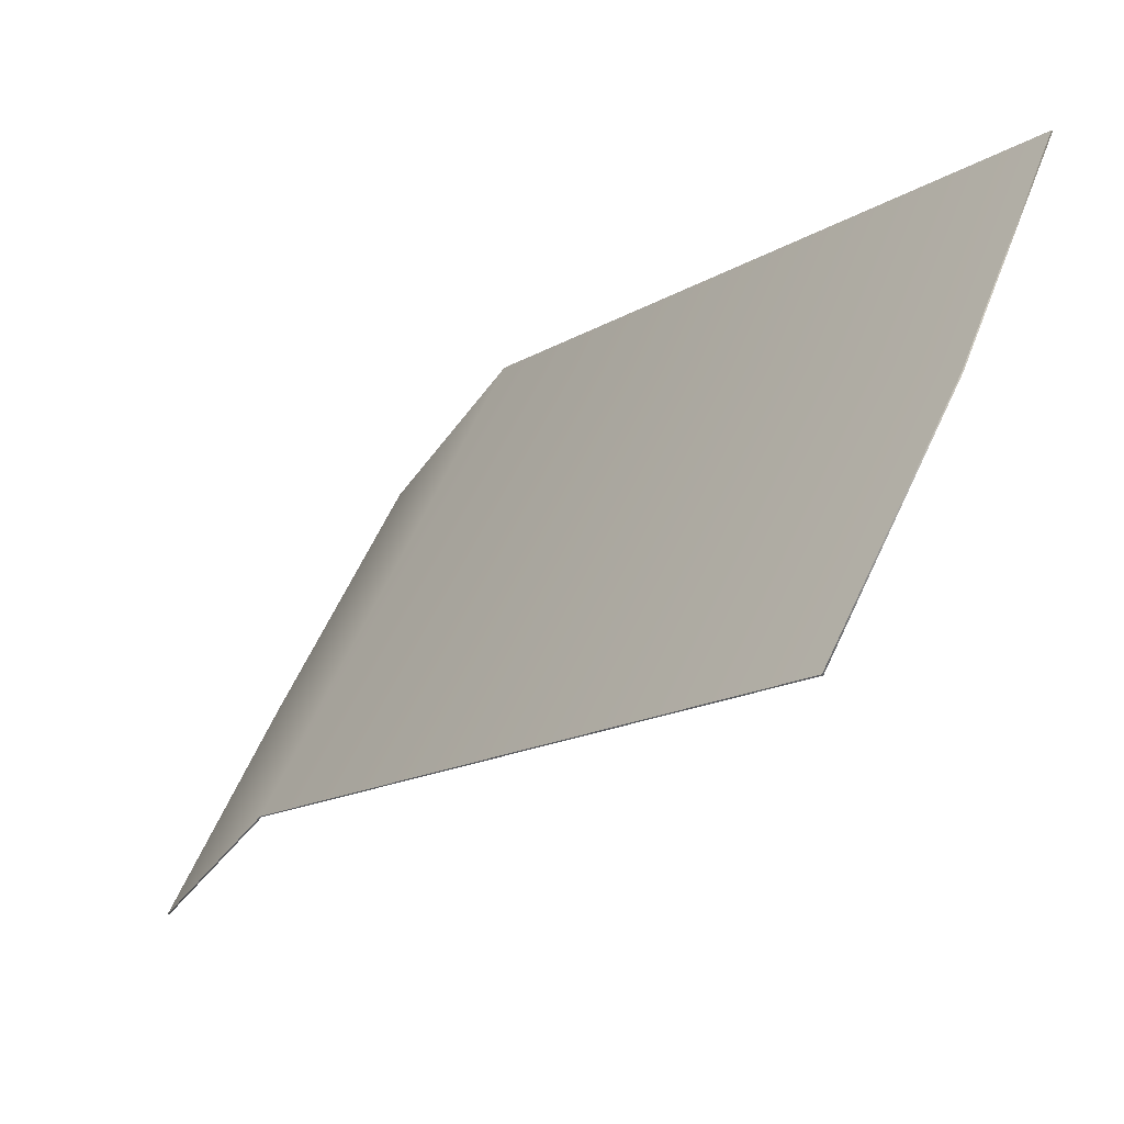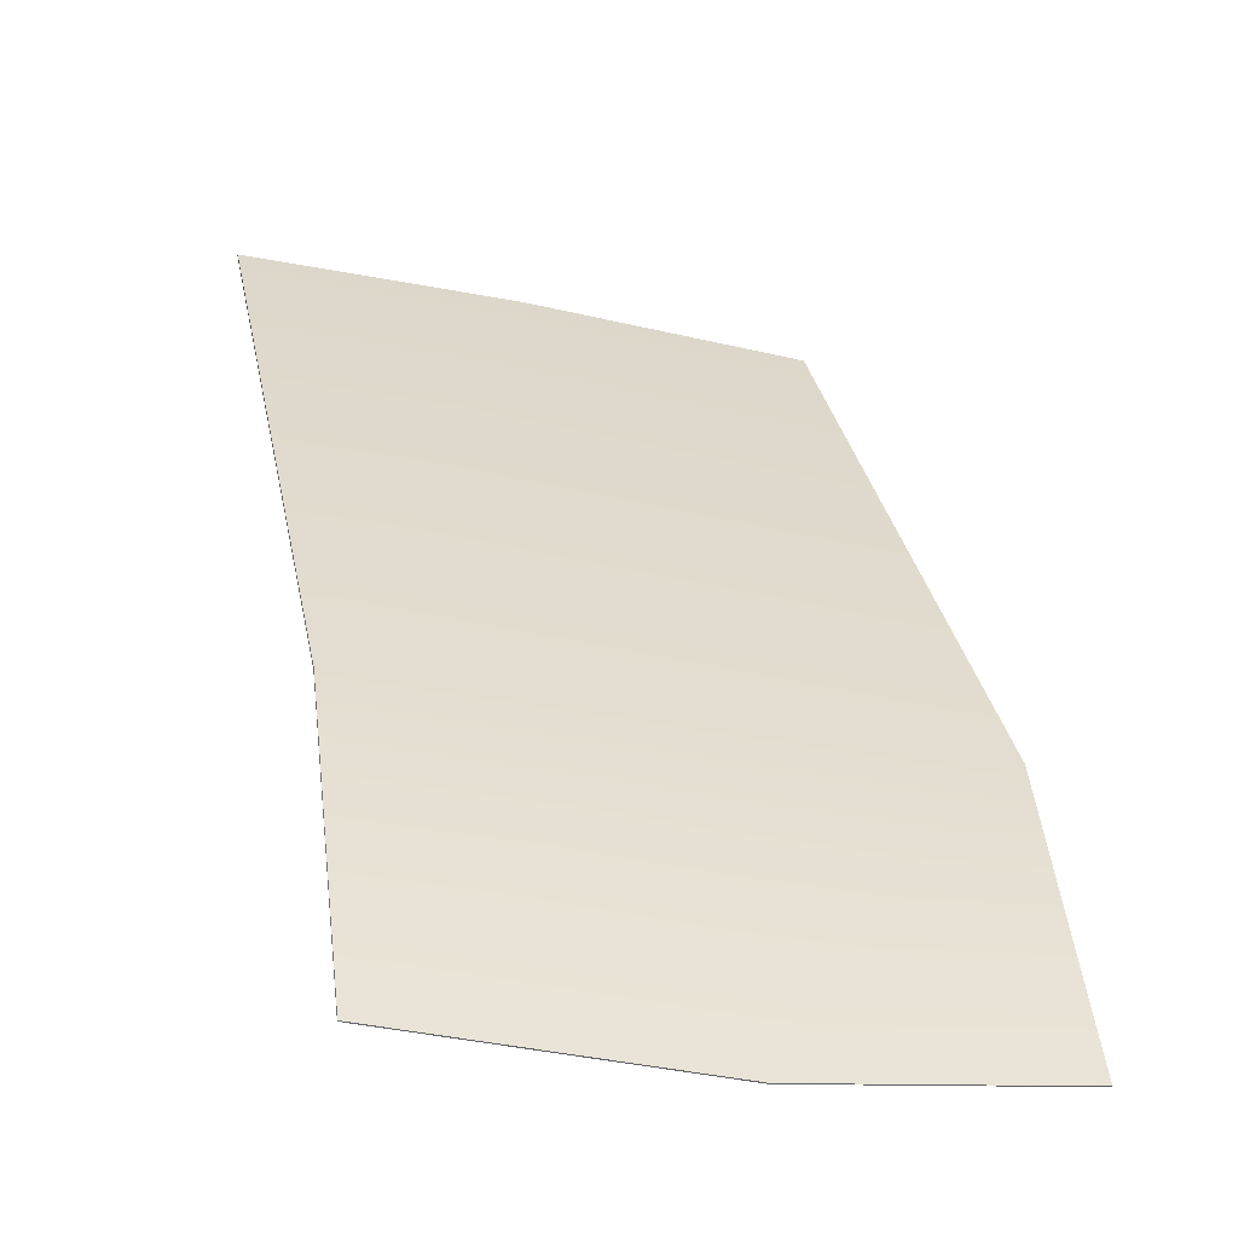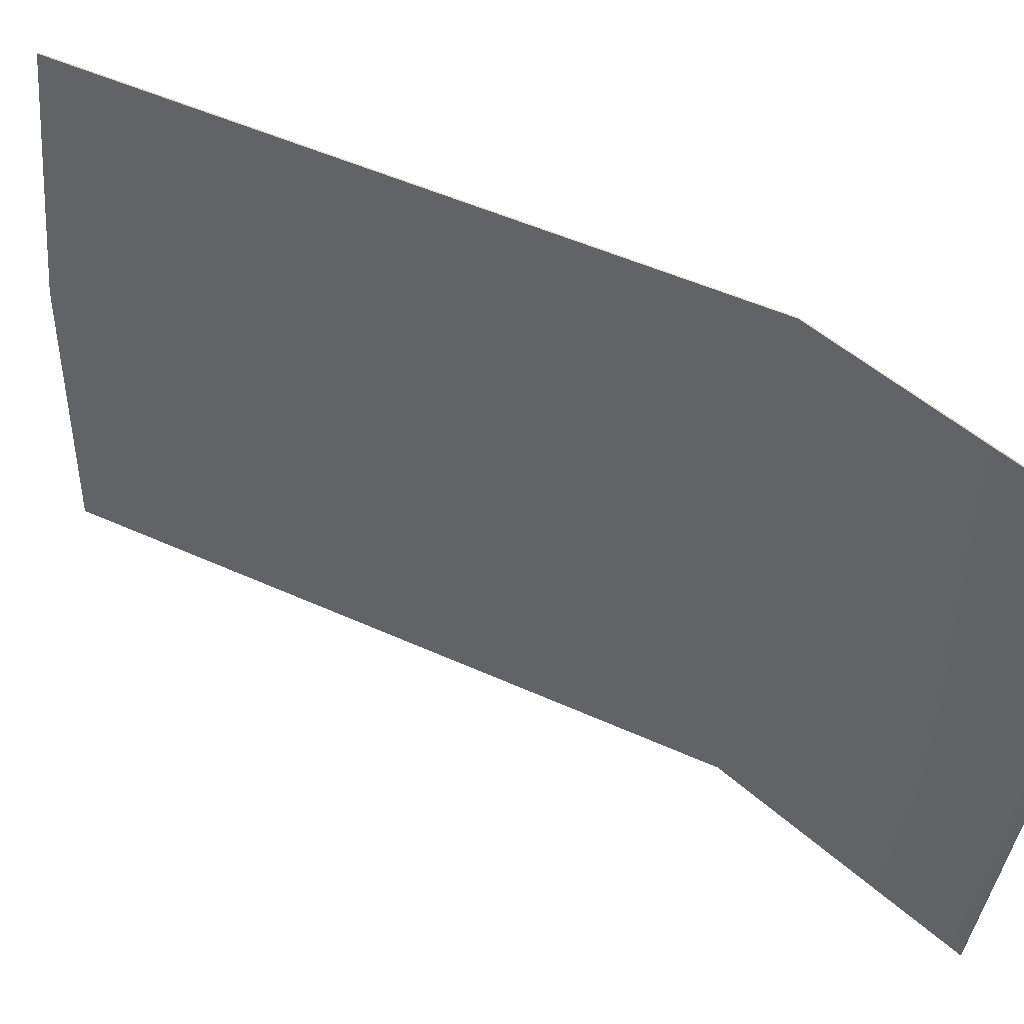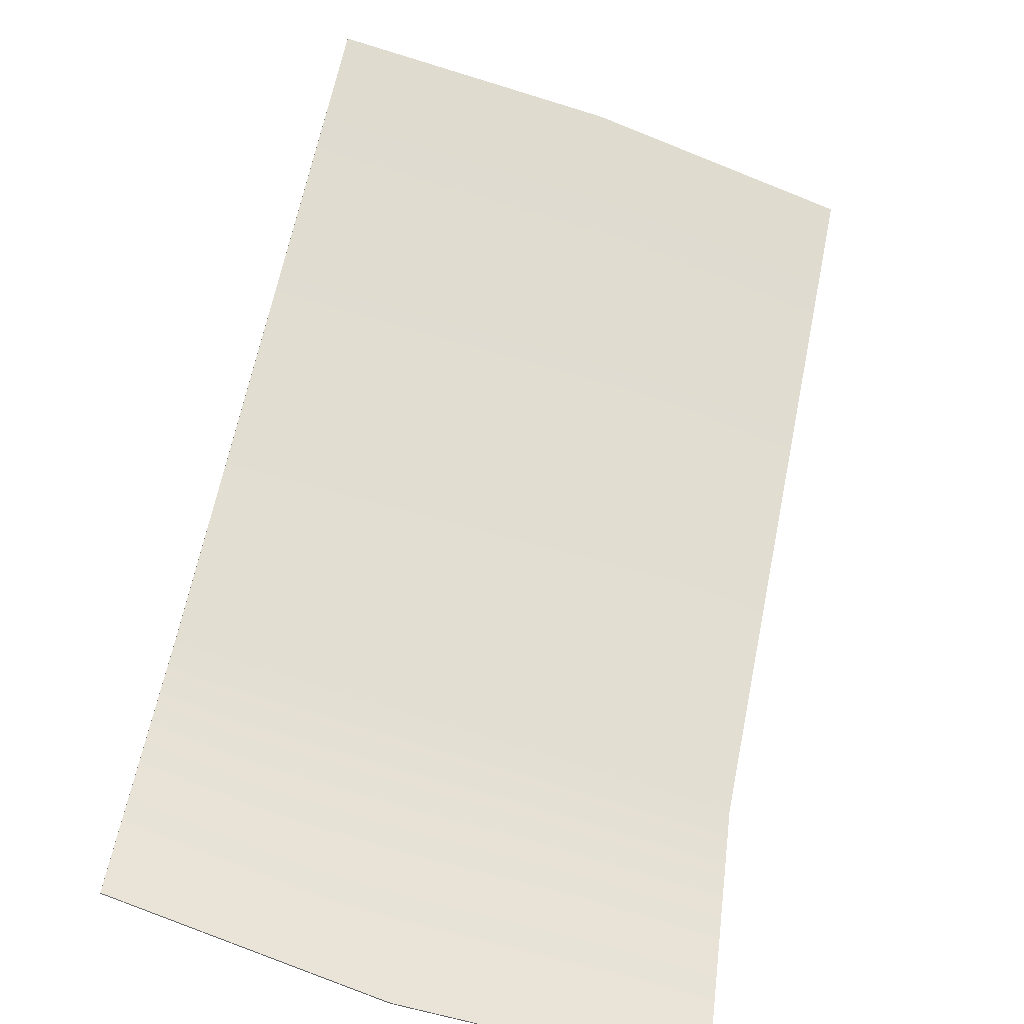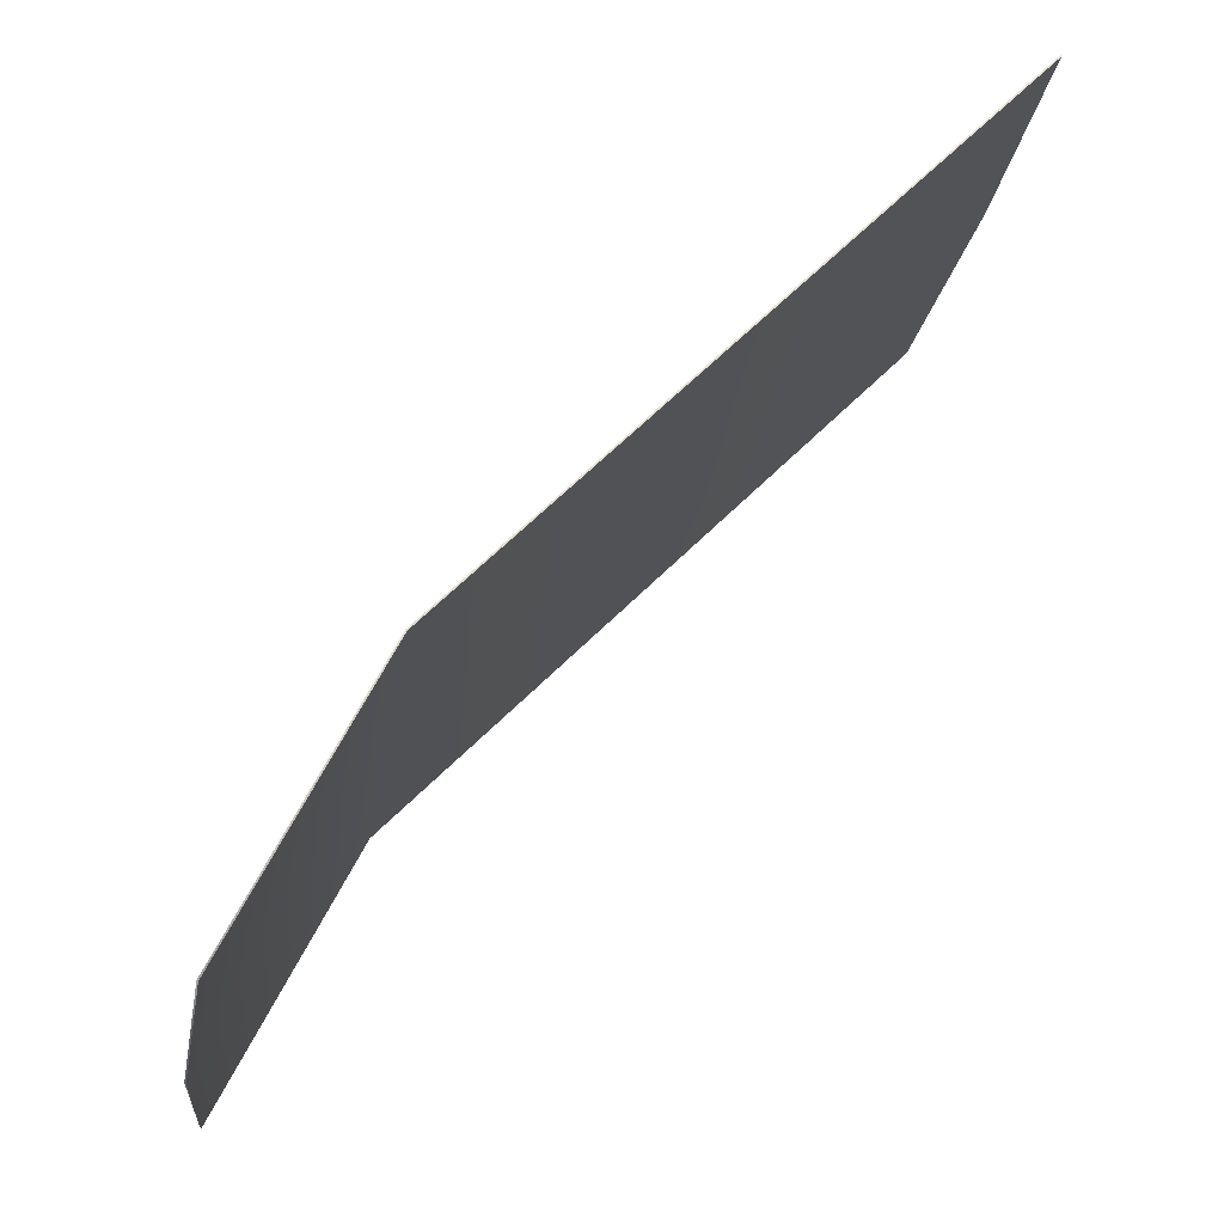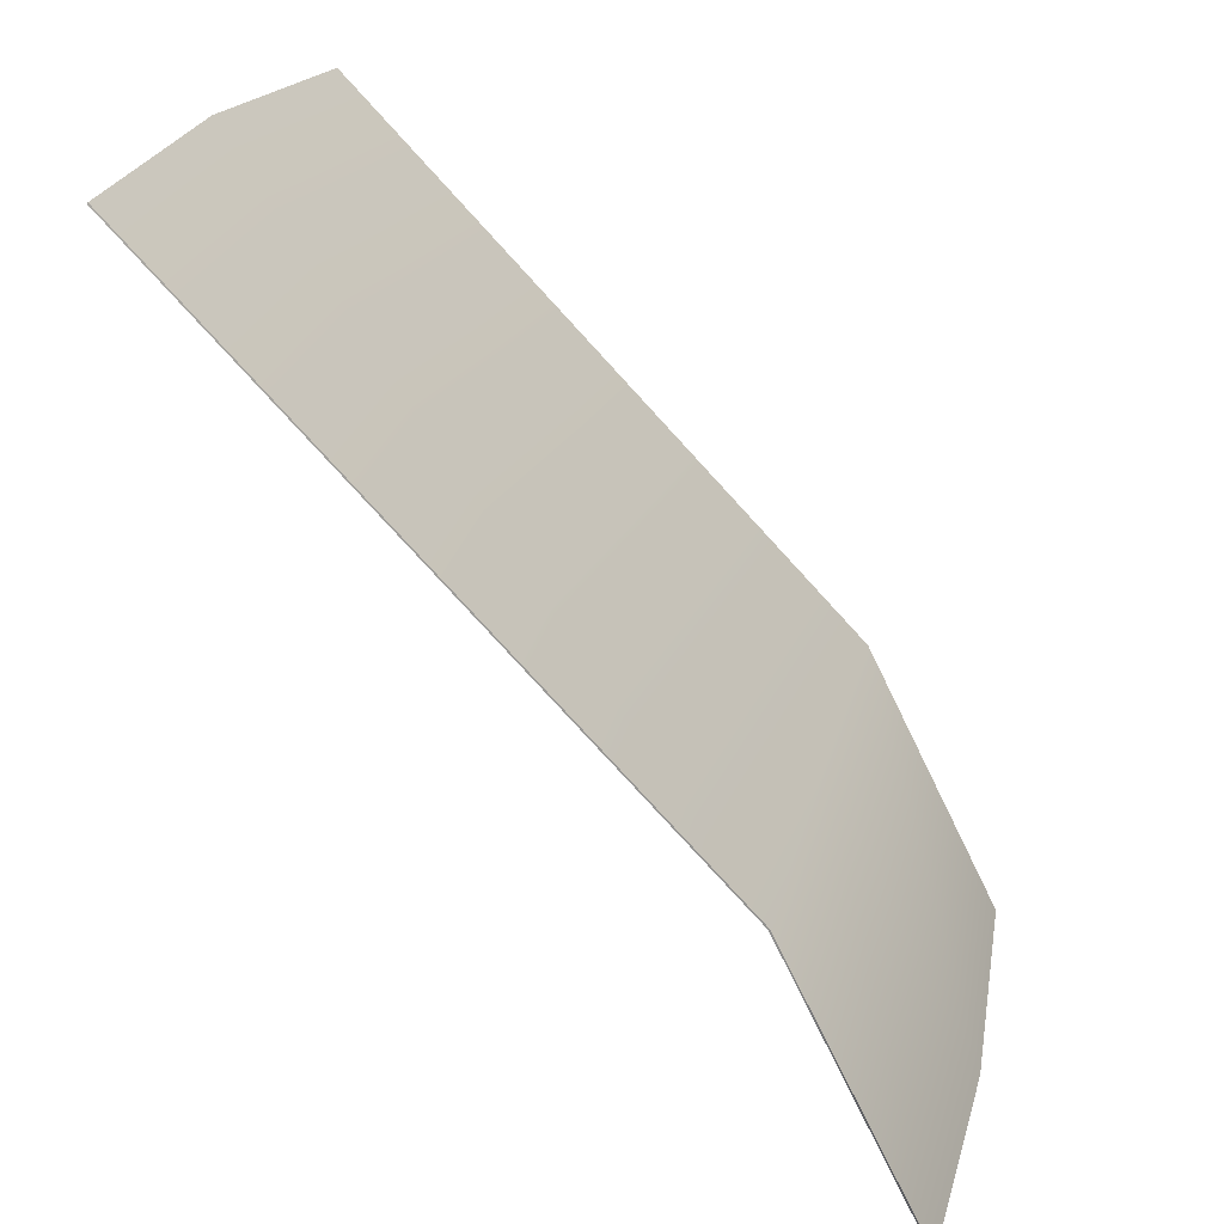
<metadata>
{"format":"obj","ext":"obj","renderer":"f3d","projection":"perspective","resolution":1024,"background":"white","views":[{"elev":50.2,"azim":26.3,"up":"+Z"},{"elev":-14.2,"azim":-105.5,"up":"+Z"},{"elev":50.2,"azim":161.6,"up":"+Y"},{"elev":-69.7,"azim":73.7,"up":"+Z"},{"elev":-23.0,"azim":-2.9,"up":"+Z"},{"elev":24.6,"azim":-163.4,"up":"+Z"}]}
</metadata>
<code>
g default
v -13.92 8.601 16.16
v -18.33 8.608 10.86
v -18.23 6.555 10.64
v -18.01 4.719 10.68
v -13.66 4.714 15.9
v -13.72 6.694 16.1
v -17.4 8.605 12.68
v -17.24 6.591 12.57
v -17.1 4.717 12.46
v -17.11 4.716 12.46
v -13.66 4.713 15.91
v -13.73 6.693 16.11
v -17.25 6.59 12.57
v -13.92 8.6 16.17
v -17.41 8.605 12.68
v -18.34 8.607 10.86
v -18.24 6.554 10.64
v -18.02 4.718 10.69
g polySurface2
f 10 11 12 13
f 12 14 15 13
f 13 15 16 17
f 10 13 17 18
f 9 8 6 5
f 6 8 7 1
f 8 3 2 7
f 9 4 3 8
f 9 5 11 10
f 5 6 12 11
f 6 1 14 12
f 1 7 15 14
f 7 2 16 15
f 2 3 17 16
f 3 4 18 17
f 4 9 10 18

</code>
